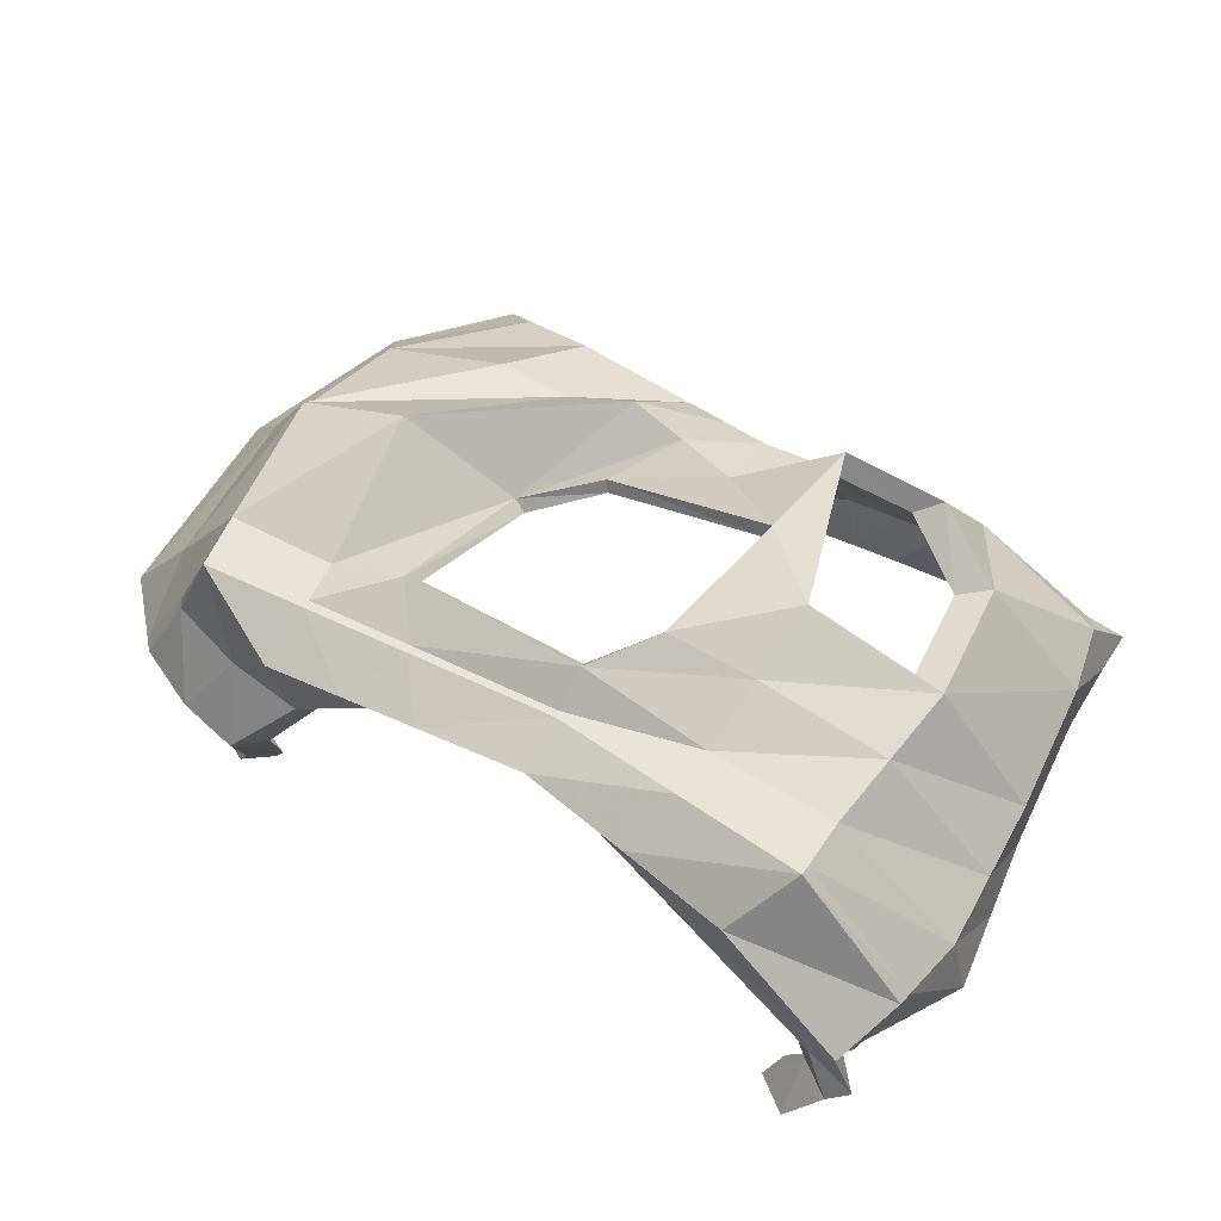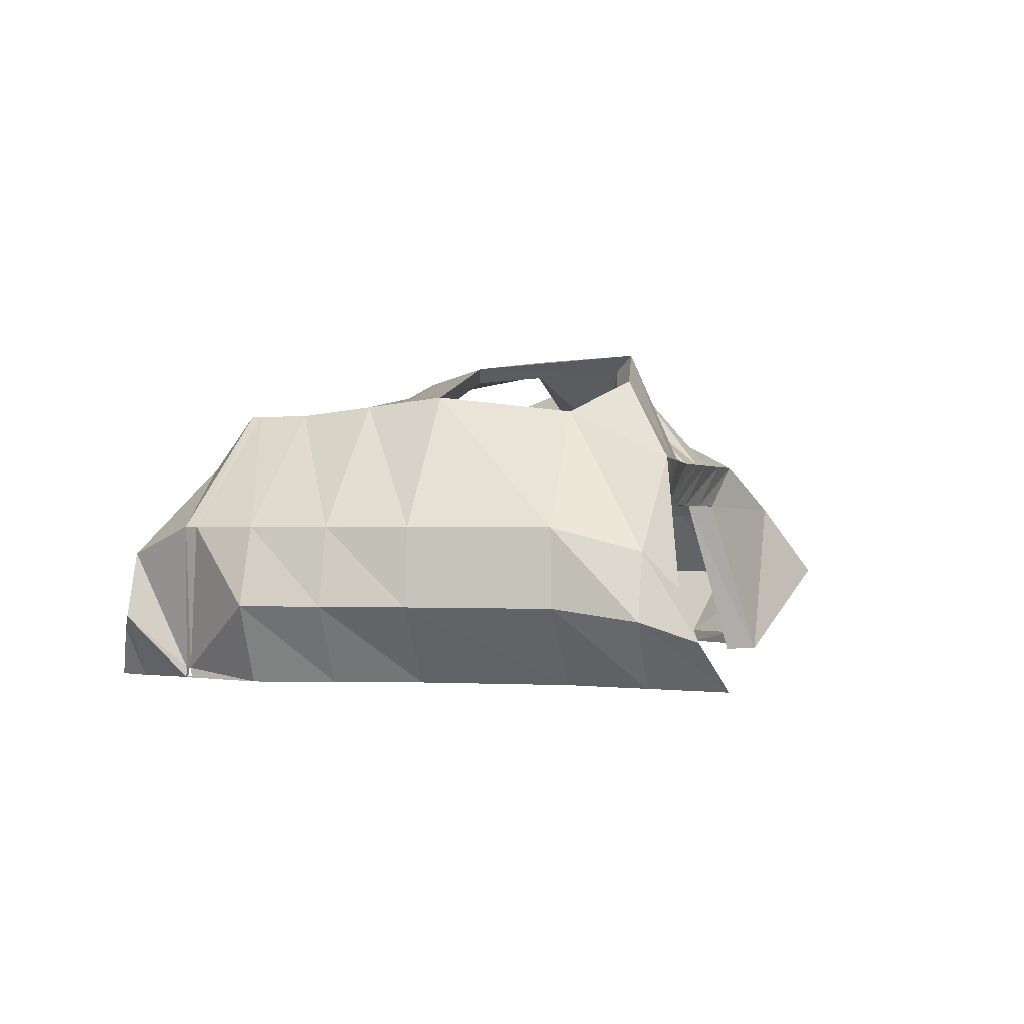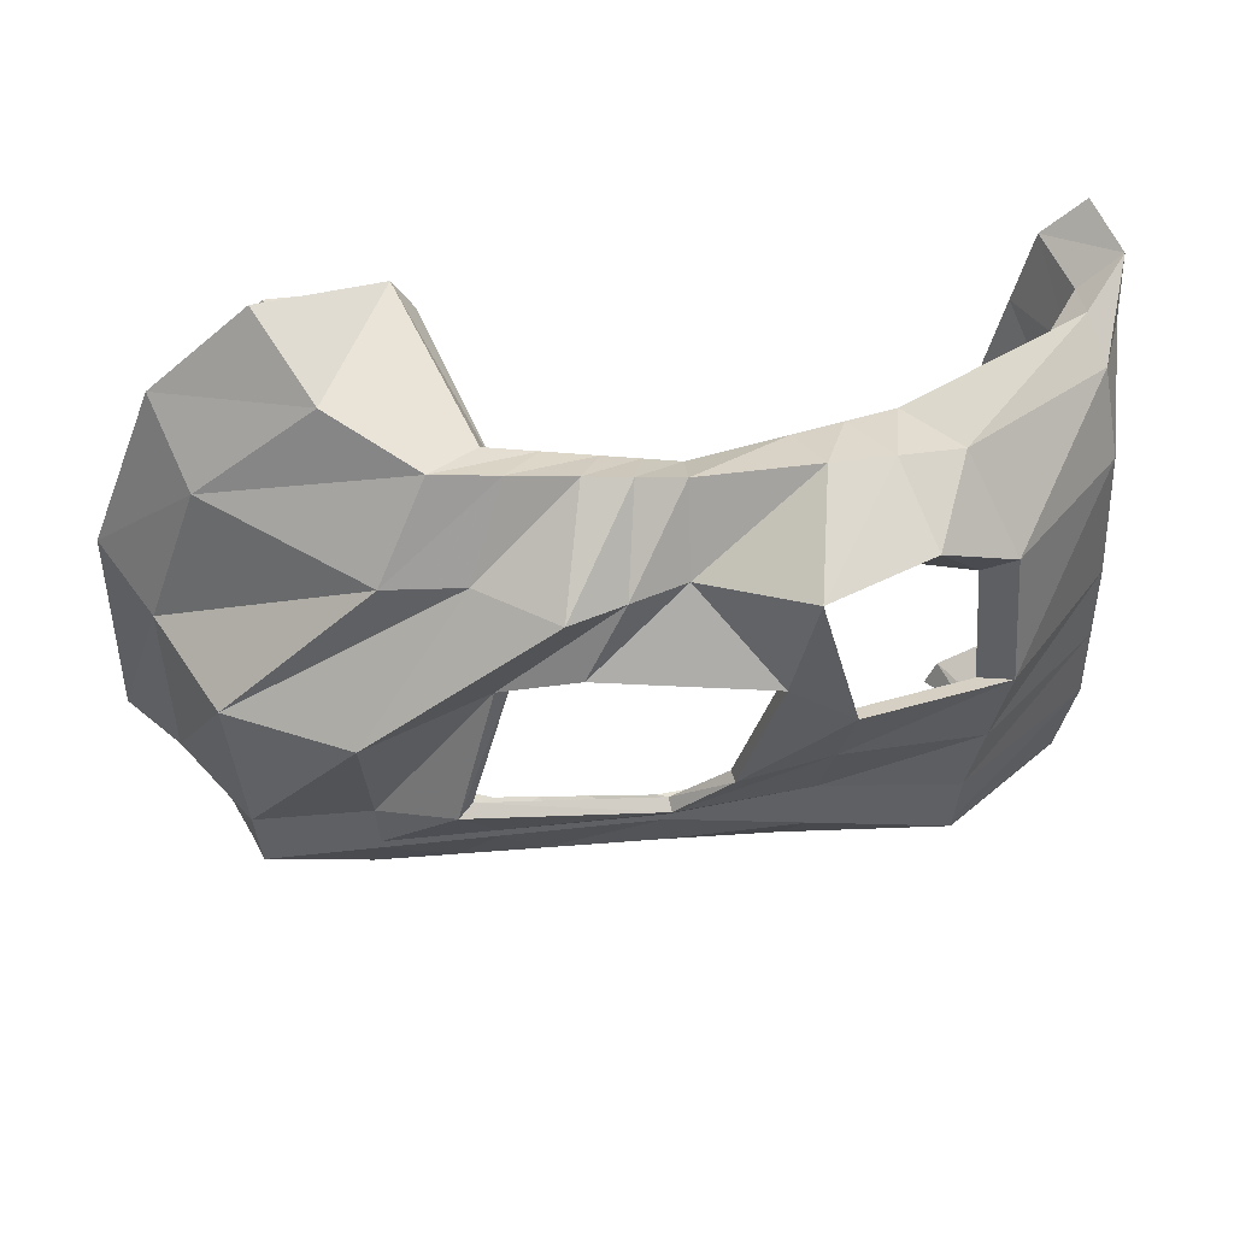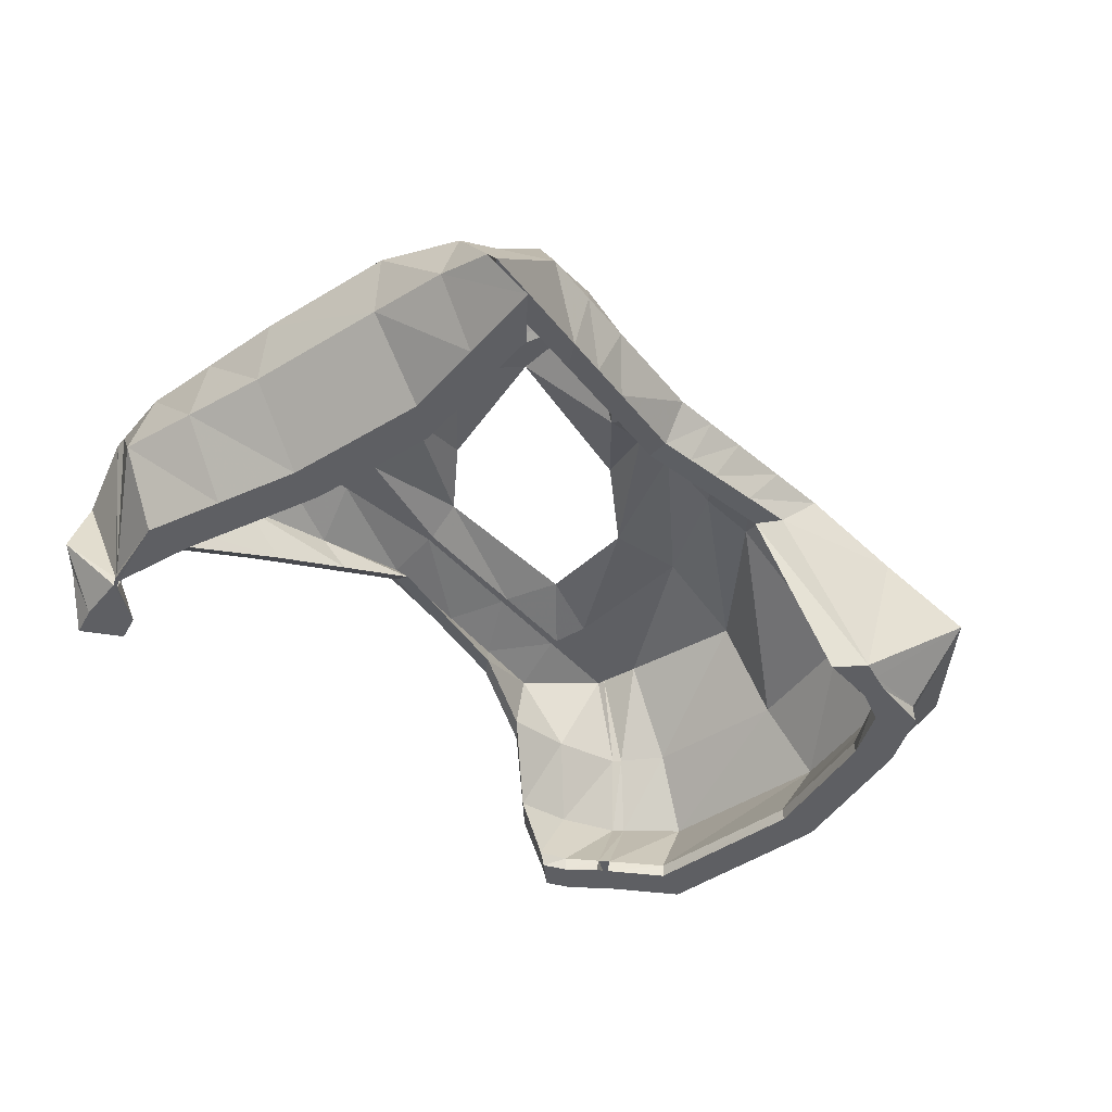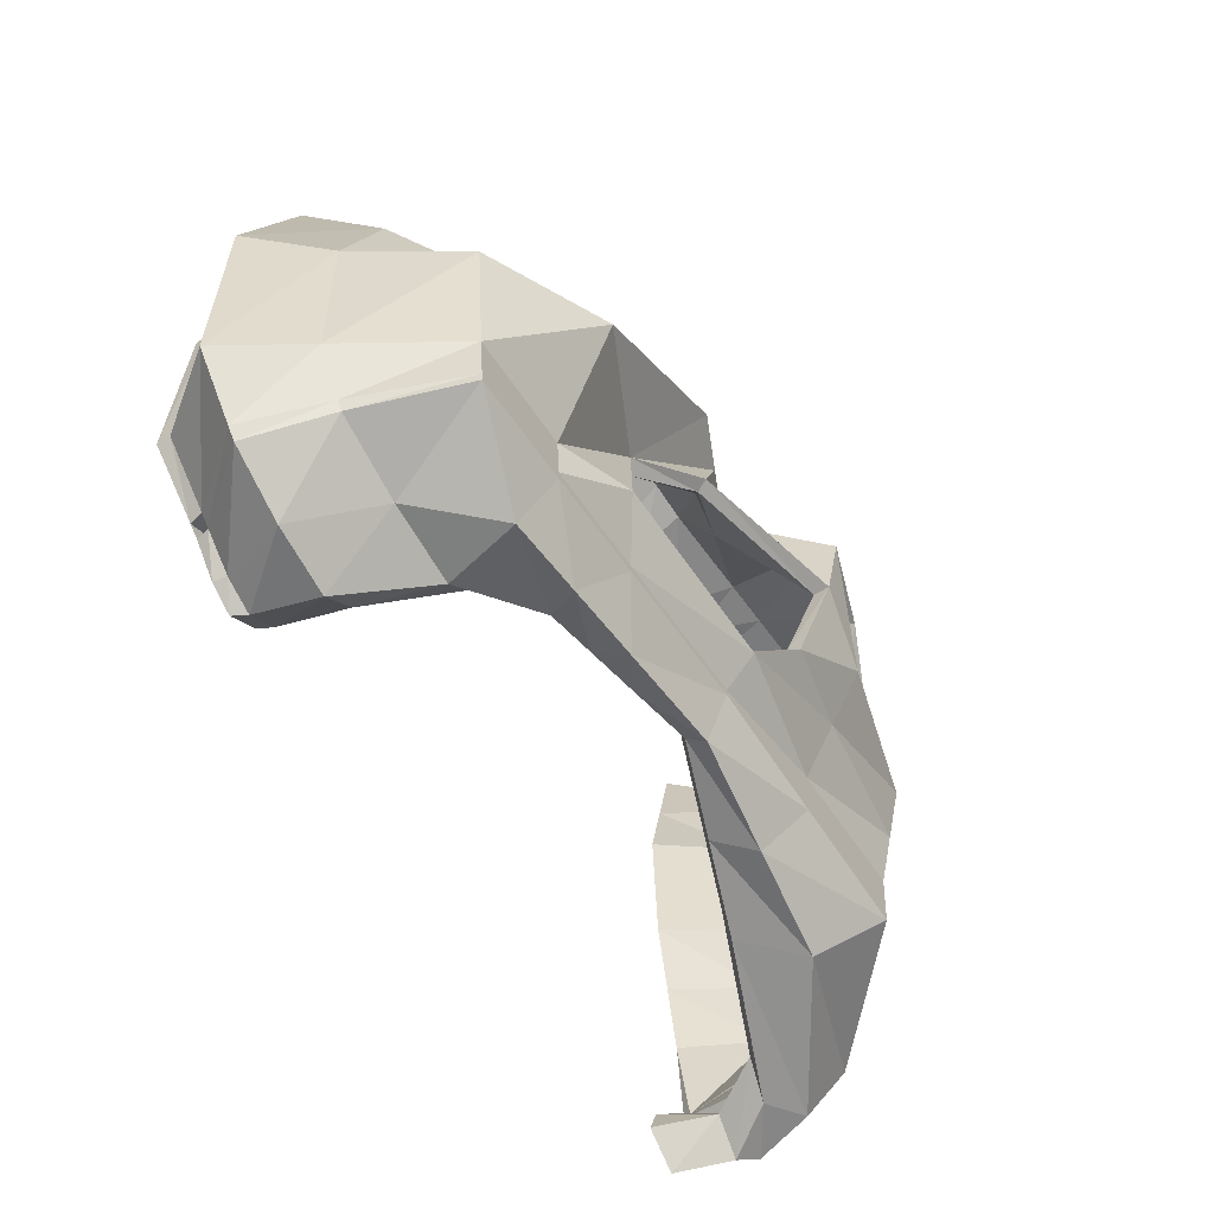
<metadata>
{"format":"obj","ext":"obj","renderer":"f3d","projection":"perspective","resolution":1024,"background":"white","views":[{"elev":60.1,"azim":-150.6,"up":"+Y"},{"elev":0.0,"azim":-75.2,"up":"+Y"},{"elev":45.8,"azim":176.0,"up":"+Z"},{"elev":-41.0,"azim":-50.3,"up":"+Y"},{"elev":-57.5,"azim":122.8,"up":"+Z"}]}
</metadata>
<code>
o Plane_Plane.001
v 1.482 -0.03971 1.217
v -1.379 -0.03472 1.465
v 1.608 -0.03971 -0.9444
v -1.146 -0.03472 -1.201
v 2.069 -0.03971 0.3039
v -1.253 -0.03472 0.1829
v 0.1472 0.7817 0.9392
v 0.231 0.9791 -0.7303
v -0.2066 1.436 0.4482
v -0.6205 0.6898 1.063
v -0.5181 0.7096 -0.9049
v -1.04 1.229 0.1968
v 0.8637 0.7751 1.046
v 0.9522 0.8893 -0.7954
v 1.856 1.163 0.1668
v 2.102 -0.03971 -0.5158
v -1.386 -0.03472 -0.4995
v 0.2101 1.273 -0.3994
v -0.9209 1.165 -0.4541
v 1.799 1.163 -0.4434
v -1.22 -0.03472 0.7898
v 1.804 -0.03971 0.9262
v 0.1519 1.153 0.7074
v -1.007 1.165 0.7486
v 1.243 1.153 0.7423
v 1.872 -0.03971 -0.7152
v -1.427 -0.03259 -0.9193
v 0.2198 1.153 -0.5533
v -0.9024 1.165 -0.6638
v 1.779 1.163 -0.6428
v 1.826 -0.03971 -0.7549
v -1.405 -0.03259 -0.9519
v 0.2217 1.153 -0.584
v -0.8988 1.165 -0.7055
v 1.775 1.163 -0.6825
v 1.16 -0.03971 1.222
v 1.282 0.6984 -0.8702
v 2.105 0.7237 0.2356
v 2.093 0.7237 -0.4798
v 1.895 0.719 0.8347
v 1.968 0.7237 -0.6792
v 1.943 0.7237 -0.7189
v -1.3 -0.03472 1.128
v 1.629 -0.03971 1.161
v 0.1495 0.974 1.038
v -0.8136 0.9796 1.12
v 1.054 0.974 1.109
v 1.414 0.7568 1.243
v 0.4435 0.7789 0.9834
v 0.5292 0.9419 -0.7572
v 0.8564 1.157 0.1926
v 1.031 1.262 -0.3834
v 0.6032 1.234 0.7218
v 0.8644 1.157 -0.5903
v 0.8639 1.157 -0.6247
v 0.5233 0.974 1.068
v -0.2366 0.7358 1.001
v -0.1434 0.8444 -0.8175
v -0.4437 1.39 0.2038
v -0.3552 1.159 -0.4268
v -0.2519 1.45 0.8732
v -0.3412 1.159 -0.6086
v -0.3384 1.159 -0.6447
v -0.3319 0.9768 1.079
v 0.6536 0.777 1.015
v 0.7407 0.9156 -0.7763
v 1.356 1.293 0.1797
v 1.333 1.16 -0.4305
v 0.9233 1.153 0.7321
v 1.322 1.16 -0.6166
v 1.319 1.16 -0.6536
v 0.7885 0.974 1.088
v -1.321 0.4445 1.259
v -1.155 0.4547 -1.049
v -1.474 0.6875 0.19
v -1.478 0.6875 -0.4763
v -1.441 0.6875 0.7687
v -1.414 0.6875 -0.7428
v -1.401 0.6875 -0.7959
v -1.381 0.5929 1.124
v 1.717 -0.03971 -0.8787
v -1.199 -0.03472 -1.075
v 0.2264 1.066 -0.811
v -0.7084 0.9371 -0.9591
v 1.363 1.026 -0.8929
v 1.612 0.711 -0.8236
v 0.6965 1.05 -0.8449
v -0.2409 1.002 -0.8851
v 1.03 1.038 -0.8689
v -1.278 0.5711 -1.076
v 1.49 -0.03971 1.31
v -1.567 -0.03472 1.633
v 1.753 -0.03971 -1.045
v -1.308 -0.03472 -1.33
v 2.266 -0.03971 0.3426
v -1.427 -0.03472 0.2081
v 0.1294 0.7785 1.049
v 0.2226 0.9979 -0.8068
v -0.2239 1.505 0.4766
v -0.7239 0.6764 1.186
v -0.6101 0.6984 -1.001
v -1.19 1.275 0.2236
v 0.9258 0.7711 1.168
v 1.024 0.898 -0.8793
v 2.028 1.202 0.1902
v 2.302 -0.03971 -0.5685
v -1.575 -0.03472 -0.5504
v 0.1993 1.325 -0.4391
v -1.058 1.204 -0.4999
v 1.965 1.202 -0.488
v -1.39 -0.03472 0.8827
v 1.971 -0.03971 1.034
v 0.1346 1.192 0.791
v -1.153 1.204 0.8369
v 1.348 1.192 0.8299
v 2.047 -0.03971 -0.7901
v -1.451 -0.03472 -0.9129
v 0.2101 1.192 -0.6102
v -1.037 1.204 -0.733
v 1.943 1.202 -0.7097
v 1.996 -0.03971 -0.8342
v -1.426 -0.03472 -0.9527
v 0.2123 1.192 -0.6442
v -1.033 1.204 -0.7794
v 1.938 1.202 -0.7538
v 1.255 -0.03971 1.363
v 1.39 0.6859 -0.9624
v 2.306 0.714 0.2667
v 2.292 0.714 -0.5284
v 2.072 0.7088 0.9325
v 2.153 0.714 -0.7501
v 2.125 0.714 -0.7942
v -1.479 -0.03472 1.258
v 1.777 -0.03971 1.295
v 0.132 0.9923 1.159
v -0.9385 0.9985 1.25
v 1.137 0.9923 1.238
v 1.537 0.7508 1.386
v 0.4587 0.7754 1.098
v 0.554 0.9566 -0.8368
v 0.9176 1.196 0.2189
v 1.094 1.312 -0.4251
v 0.6362 1.418 0.8071
v 0.9265 1.196 -0.6513
v 0.9259 1.196 -0.6895
v 0.5474 0.9923 1.191
v -0.2971 0.7274 1.117
v -0.1936 0.8482 -0.9039
v -0.5274 1.455 0.2314
v -0.429 1.198 -0.4695
v -0.3338 1.522 0.9591
v -0.4134 1.198 -0.6716
v -0.4103 1.198 -0.7118
v -0.4031 0.9954 1.204
v 0.6922 0.7733 1.133
v 0.789 0.9273 -0.858
v 1.473 1.468 0.2046
v 1.447 1.199 -0.4737
v 0.992 1.192 0.8185
v 1.435 1.199 -0.6805
v 1.432 1.199 -0.7217
v 0.8421 0.9923 1.214
v -1.502 0.4038 1.404
v -1.318 0.415 -1.161
v -1.672 0.6738 0.216
v -1.677 0.6738 -0.5246
v -1.636 0.6738 0.8592
v -1.606 0.6738 -0.8208
v -1.592 0.6738 -0.8798
v -1.569 0.5686 1.254
v 1.875 -0.03971 -0.9718
v -1.367 -0.03472 -1.19
v 0.2174 1.095 -0.8966
v -0.8216 0.9512 -1.061
v 1.481 1.05 -0.9876
v 1.758 0.6999 -0.9105
v 0.74 1.076 -0.9343
v -0.302 1.023 -0.9789
v 1.111 1.063 -0.9609
v -1.455 0.5444 -1.192
v 1.447 -0.03971 1.218
v 1.572 0.02102 -0.9363
v 2.073 0.0238 0.2964
v 2.101 0.0238 -0.5118
v 1.814 0.02329 0.9161
v 1.883 0.0238 -0.7113
v 1.839 0.0238 -0.7509
v 1.605 0.02746 1.17
v 1.706 0.02241 -0.8726
v 1.465 -0.03971 1.315
v 1.713 0.01964 -1.036
v 2.27 0.02274 0.3343
v 2.301 0.02274 -0.5641
v 1.982 0.02217 1.023
v 2.058 0.02274 -0.7857
v 2.01 0.02274 -0.8298
v 1.75 0.0268 1.305
v 1.862 0.02119 -0.9651
v -0.6841 1.307 0.9547
v -0.5728 0.9782 1.1
v -0.4285 0.7128 1.032
v -0.7982 1.363 1.042
v -0.6708 0.9969 1.227
v -0.5105 0.7019 1.152
v -1.322 -0.03472 -0.1688
v -0.03731 1.352 -0.1562
v -0.9784 1.196 -0.1387
v -0.3981 1.271 -0.1212
v -1.476 0.6875 -0.1534
v -1.503 -0.03472 -0.1828
v -0.05125 1.412 -0.1629
v -1.122 1.239 -0.1493
v -0.4767 1.322 -0.1299
v -1.675 0.6738 -0.1657
v 0.2953 0.7803 0.9613
v 0.5384 1.296 0.3935
v 0.3775 1.194 0.7146
v 0.3364 0.974 1.053
v 0.294 0.7769 1.073
v 0.5603 1.351 0.4208
v 0.3854 1.305 0.7991
v 0.3397 0.9923 1.175
v 1.628 0.396 1.45
v 1.804 0.3661 -0.9671
v 1.786 0.3921 1.613
v 1.981 0.3588 -1.073
v 1.303 -0.03971 1.22
v 1.531 0.3578 -1.032
v 2.31 0.3743 0.3434
v 2.319 0.3743 -0.5527
v 2.034 0.3713 1.06
v 2.117 0.3743 -0.7873
v 2.077 0.3743 -0.8339
v 1.36 -0.03971 1.339
v 1.678 0.3497 -1.145
v 2.544 0.368 0.3839
v 2.554 0.368 -0.612
v 2.237 0.3646 1.181
v 2.33 0.368 -0.8727
v 2.285 0.368 -0.9246
v -1.498 0.2049 1.362
v -1.299 0.21 -1.125
v -1.512 0.3264 0.1864
v -1.58 0.3264 -0.4879
v -1.479 0.3264 0.7793
v -1.406 0.01011 -0.9231
v -1.388 0.01011 -0.9531
v -1.489 0.2791 1.126
v -1.387 0.2682 -1.076
v -1.683 0.1845 1.519
v -1.461 0.1901 -1.245
v -1.698 0.3196 0.212
v -1.774 0.3196 -0.5375
v -1.661 0.3196 0.8709
v -1.441 0.01011 -0.9231
v -1.421 0.01011 -0.9531
v -1.672 0.2669 1.256
v -1.559 0.2548 -1.191
v -1.547 0.3264 -0.1611
v -1.737 0.3196 -0.1742
f 189 182 3 81
f 185 183 5 22
f 88 58 8 83
f 61 59 9 23
f 90 74 11 84
f 77 75 12 24
f 89 66 14 85
f 69 67 15 25
f 183 184 16 5
f 208 60 18 206
f 209 76 19 207
f 67 68 20 15
f 188 185 22 44
f 64 61 23 45
f 80 77 24 46
f 72 69 25 47
f 184 186 26 16
f 60 62 28 18
f 76 78 29 19
f 68 70 30 20
f 187 196 195 186
f 62 63 33 28
f 78 79 34 29
f 70 71 35 30
f 85 14 37 86
f 25 15 38 40
f 15 20 39 38
f 47 25 40 48
f 20 30 41 39
f 30 35 42 41
f 181 188 44 1
f 57 64 45 7
f 73 80 46 10
f 65 72 47 13
f 13 47 48 36
f 83 8 50 87
f 217 216 51 53
f 220 216 9 99
f 218 217 53 56
f 18 28 54 52
f 28 33 55 54
f 215 218 56 49
f 84 11 58 88
f 61 151 149 59
f 207 19 60 208
f 200 199 61 64
f 19 29 62 60
f 29 34 63 62
f 201 200 64 57
f 87 50 66 89
f 53 51 67 69
f 51 52 68 67
f 56 53 69 72
f 52 54 70 68
f 54 55 71 70
f 49 56 72 65
f 249 242 74 90
f 245 243 75 77
f 259 244 76 209
f 248 245 77 80
f 244 246 78 76
f 246 247 79 78
f 241 248 80 73
f 187 189 81 31
f 63 88 83 33
f 79 90 84 34
f 71 89 85 35
f 35 85 86 42
f 33 83 87 55
f 34 84 88 63
f 55 87 89 71
f 247 249 90 79
f 198 171 93 191
f 194 112 95 192
f 178 173 98 148
f 151 113 99 149
f 180 174 101 164
f 167 114 102 165
f 179 175 104 156
f 159 115 105 157
f 192 95 106 193
f 213 211 108 150
f 214 212 109 166
f 157 105 110 158
f 197 134 112 194
f 154 135 113 151
f 170 136 114 167
f 162 137 115 159
f 193 106 116 195
f 150 108 118 152
f 166 109 119 168
f 158 110 120 160
f 195 116 26 186
f 152 118 123 153
f 168 119 124 169
f 160 120 125 161
f 175 176 127 104
f 115 130 128 105
f 105 128 129 110
f 137 138 130 115
f 110 129 131 120
f 120 131 132 125
f 190 91 134 197
f 147 97 135 154
f 163 100 136 170
f 155 103 137 162
f 103 126 138 137
f 173 177 140 98
f 221 143 141 220
f 51 141 142 52
f 222 146 143 221
f 108 142 144 118
f 118 144 145 123
f 219 139 146 222
f 174 178 148 101
f 202 199 24 114
f 212 213 150 109
f 203 154 151 202
f 109 150 152 119
f 119 152 153 124
f 204 147 154 203
f 177 179 156 140
f 143 159 157 141
f 141 157 158 142
f 146 162 159 143
f 142 158 160 144
f 144 160 161 145
f 139 155 162 146
f 258 180 164 251
f 254 167 165 252
f 260 214 166 253
f 257 170 167 254
f 253 166 168 255
f 255 168 169 256
f 250 163 170 257
f 196 121 171 198
f 153 123 173 178
f 169 124 174 180
f 161 125 175 179
f 125 132 176 175
f 123 145 177 173
f 124 153 178 174
f 145 161 179 177
f 256 169 180 258
f 44 22 112 134
f 242 4 94 251
f 1 44 134 91
f 181 1 91 190
f 8 58 148 98
f 5 16 106 95
f 6 21 111 96
f 16 26 116 106
f 26 31 121 116
f 13 36 126 103
f 65 13 103 155
f 201 57 147 204
f 49 65 155 139
f 73 10 100 163
f 81 3 93 171
f 4 82 172 94
f 228 37 127 235
f 31 81 171 121
f 215 49 139 219
f 205 6 96 210
f 22 5 95 112
f 27 17 107 117
f 32 27 117 122
f 37 14 104 127
f 21 43 133 111
f 14 66 156 104
f 58 11 101 148
f 66 50 140 156
f 11 74 164 101
f 241 73 163 250
f 43 2 92 133
f 82 32 122 172
f 57 7 97 147
f 50 8 98 140
f 224 228 182 189
f 231 229 183 185
f 229 230 184 183
f 223 231 185 188
f 230 232 186 184
f 232 233 187 186
f 227 223 188 181
f 233 224 189 187
f 226 198 191 235
f 238 194 192 236
f 236 192 193 237
f 225 197 194 238
f 237 193 195 239
f 239 195 196 240
f 234 190 197 225
f 240 196 198 226
f 227 181 190 234
f 3 182 191 93
f 121 196 187 31
f 59 149 102 12
f 114 24 12 102
f 46 24 199 200
f 10 46 200 201
f 151 61 199 202
f 136 203 202 114
f 100 204 203 136
f 10 201 204 100
f 52 142 108 18
f 206 211 99 9
f 59 208 206 9
f 75 209 207 12
f 12 207 208 59
f 243 259 209 75
f 149 99 211 213
f 165 102 212 214
f 102 149 213 212
f 252 165 214 260
f 17 205 210 107
f 18 108 211 206
f 23 9 216 217
f 141 51 216 220
f 45 23 217 218
f 7 45 218 215
f 113 221 220 99
f 135 222 221 113
f 97 219 222 135
f 7 215 219 97
f 182 228 235 191
f 86 37 228 224
f 40 38 229 231
f 38 39 230 229
f 48 40 231 223
f 39 41 232 230
f 41 42 233 232
f 36 48 223 227
f 42 86 224 233
f 176 226 235 127
f 130 238 236 128
f 128 236 237 129
f 138 225 238 130
f 129 237 239 131
f 131 239 240 132
f 126 234 225 138
f 132 240 226 176
f 36 227 234 126
f 82 4 242 249
f 21 6 243 245
f 205 17 244 259
f 43 21 245 248
f 17 27 246 244
f 246 27 117 255
f 2 43 248 241
f 32 82 249 247
f 172 258 251 94
f 111 254 252 96
f 210 260 253 107
f 133 257 254 111
f 107 253 255 117
f 256 247 246 255
f 92 250 257 133
f 122 256 258 172
f 74 242 251 164
f 2 241 250 92
f 6 205 259 243
f 96 252 260 210
f 247 32 122 256

</code>
